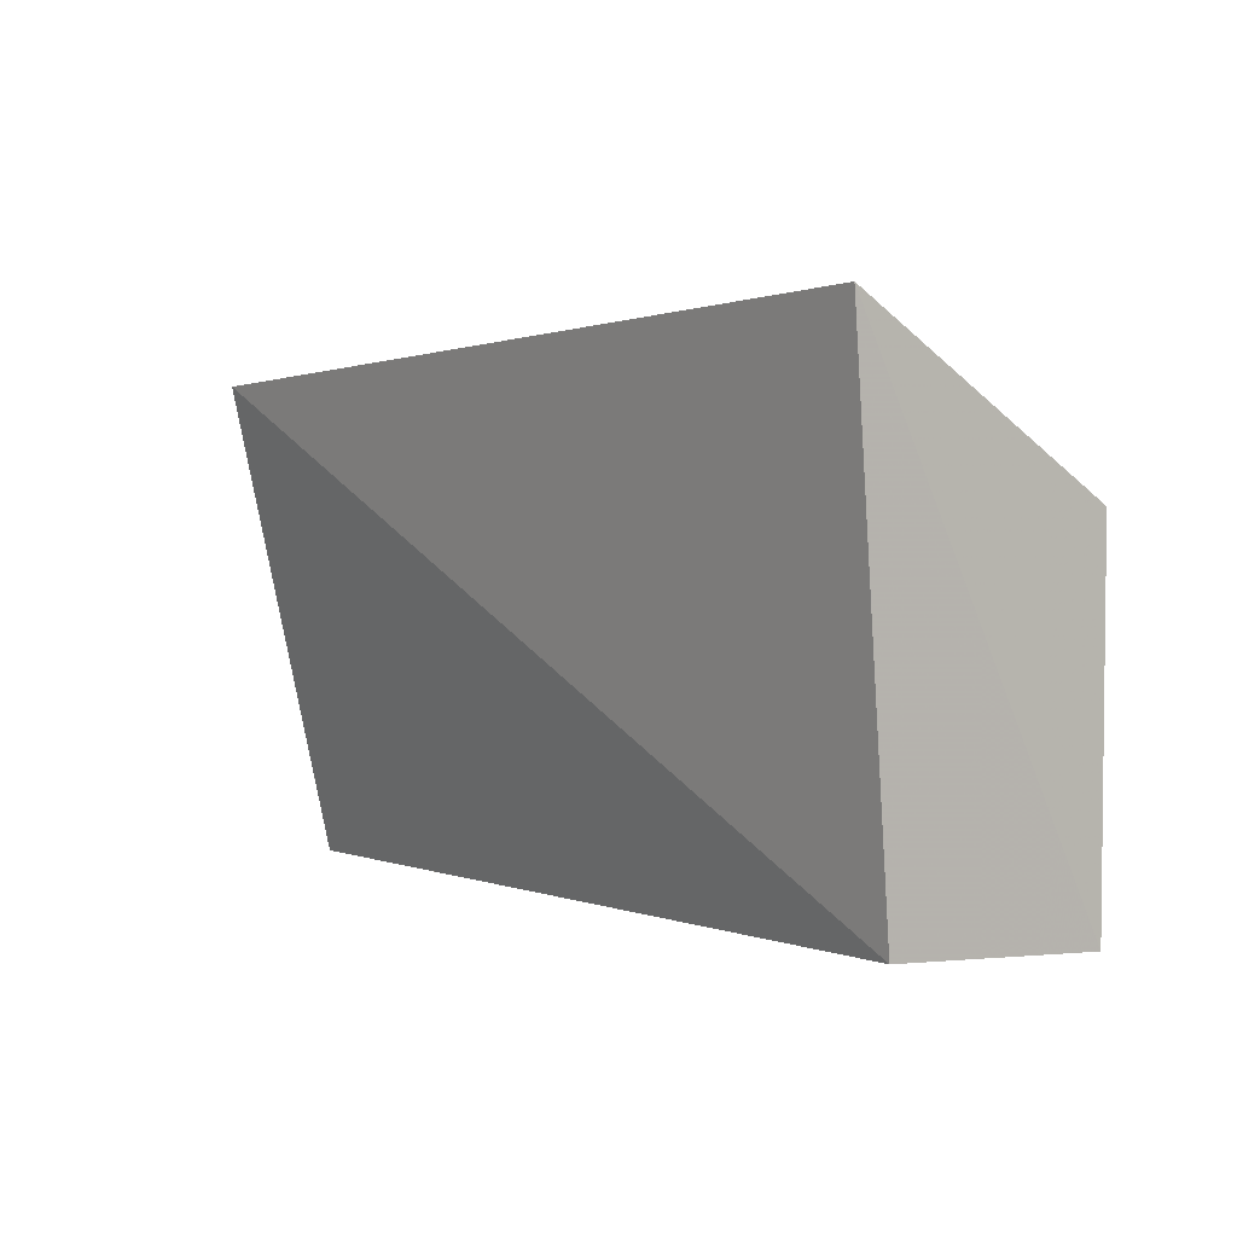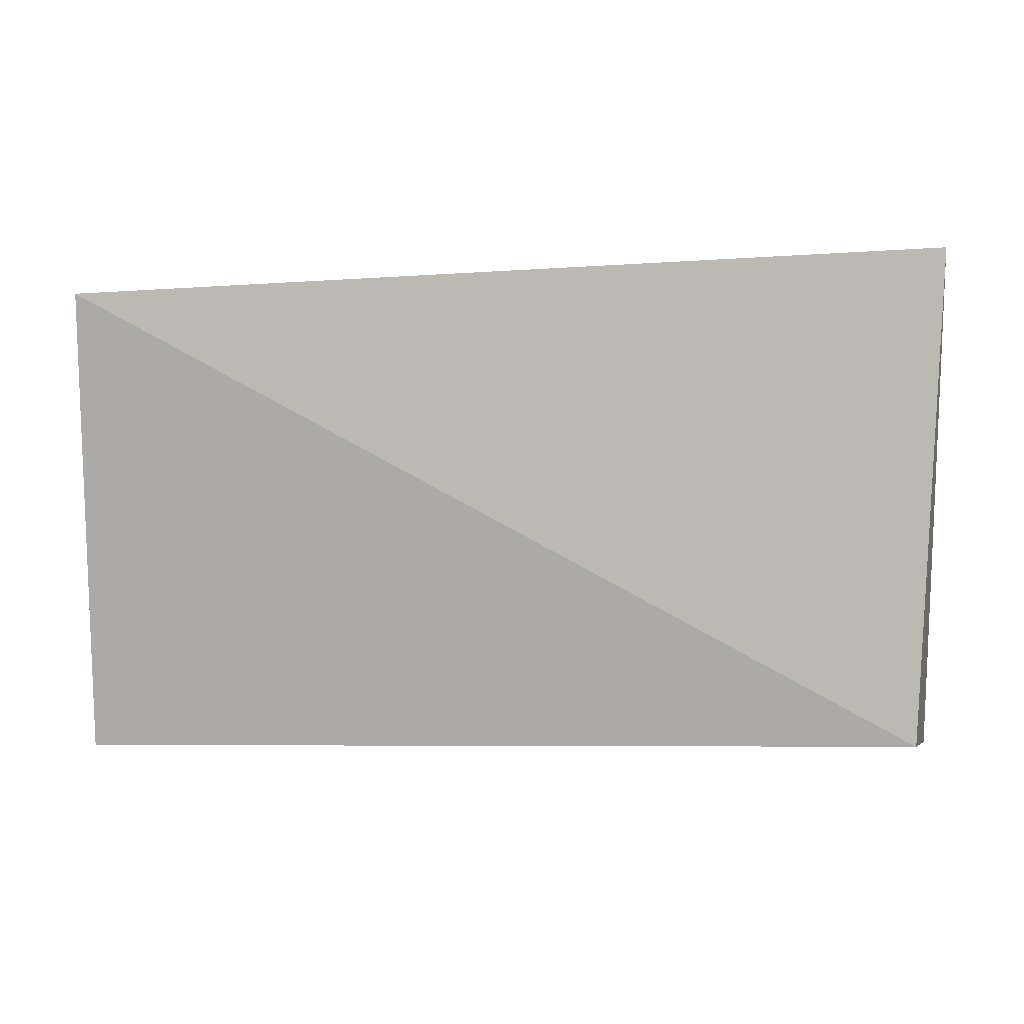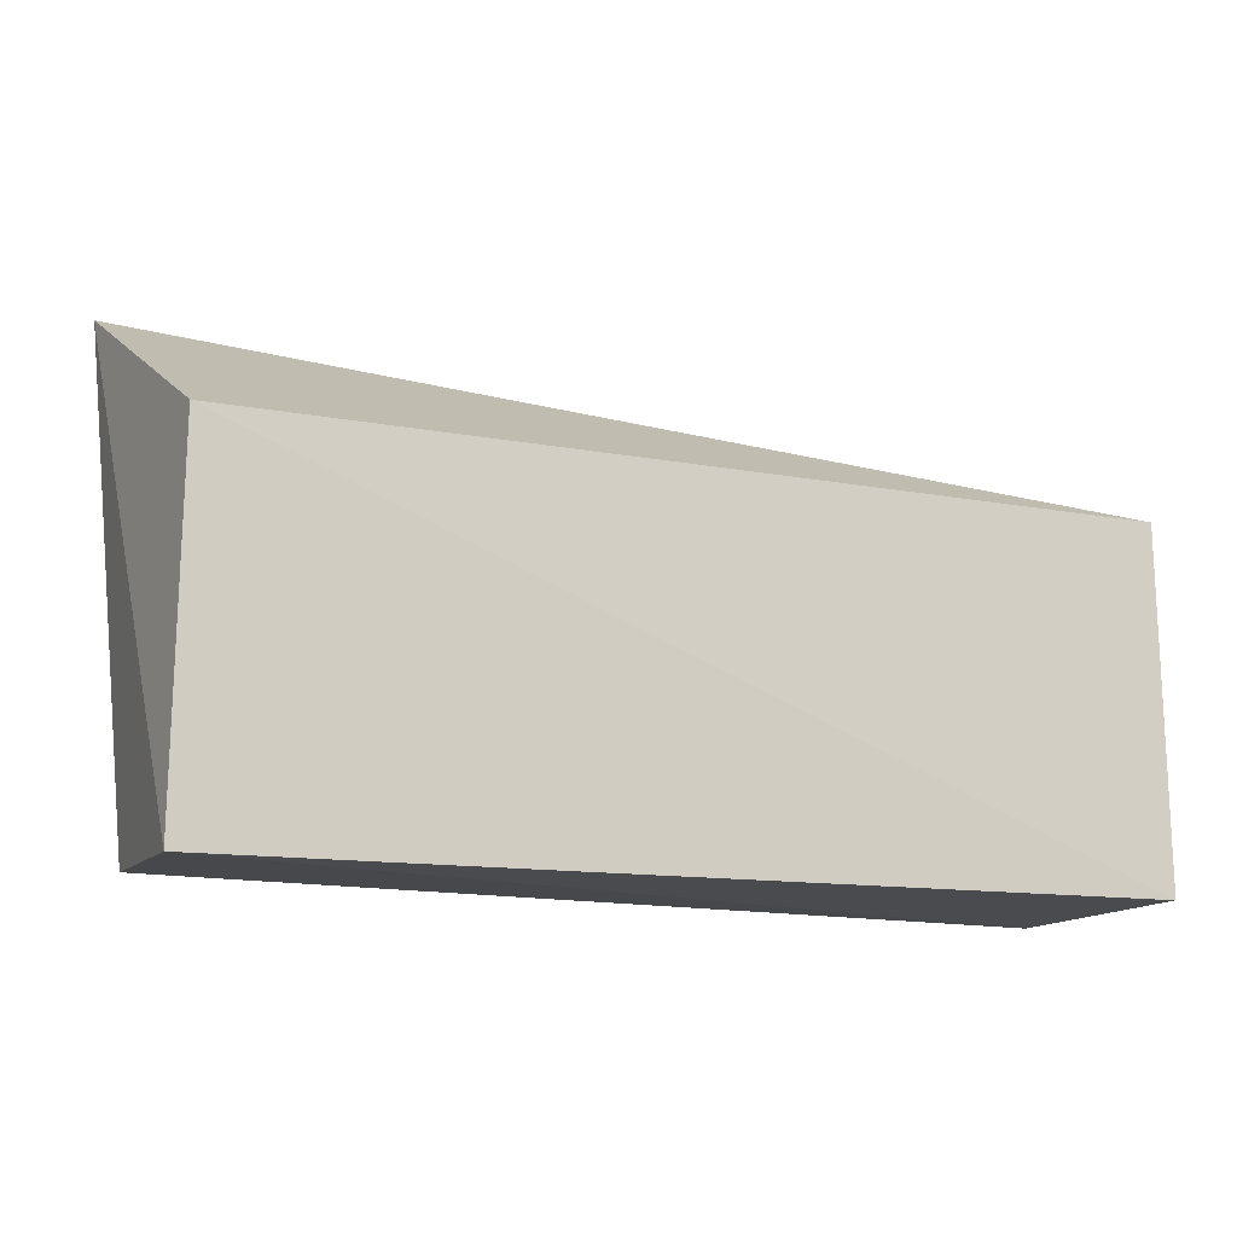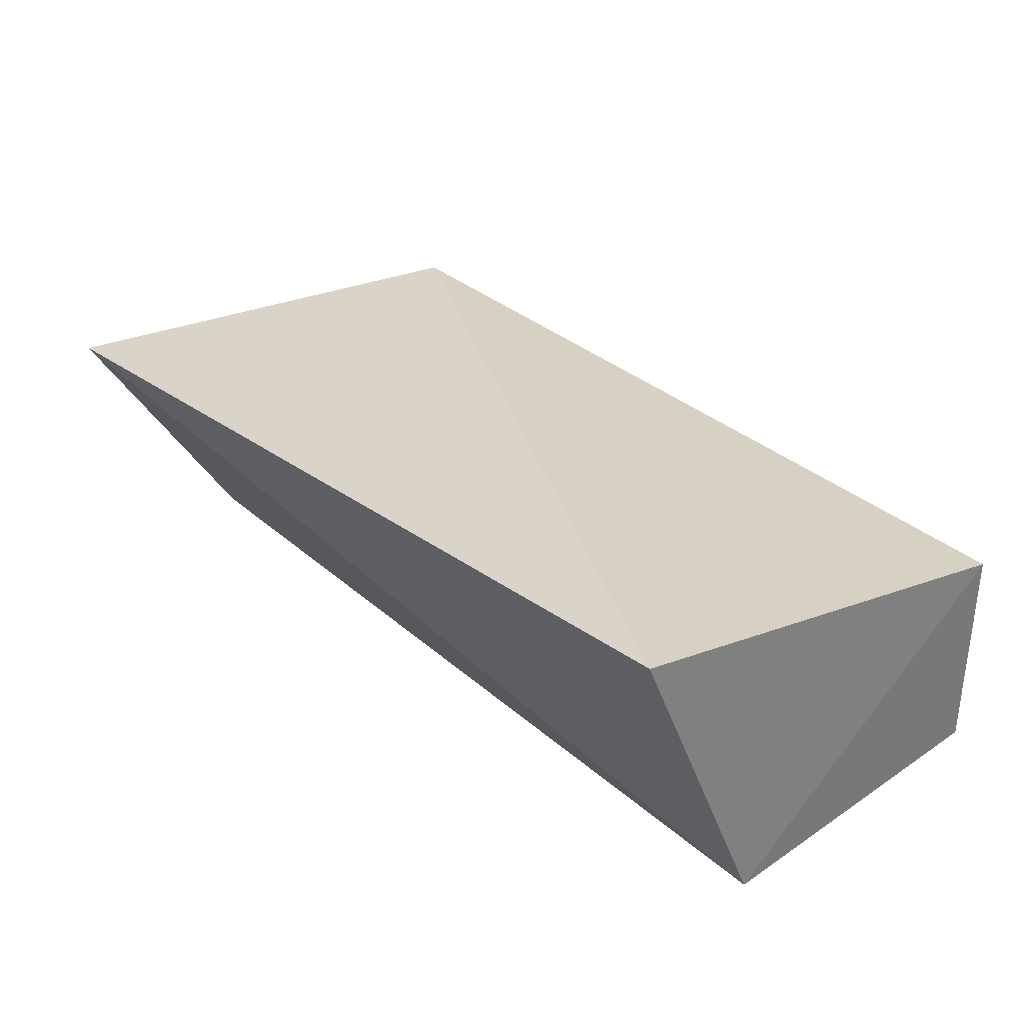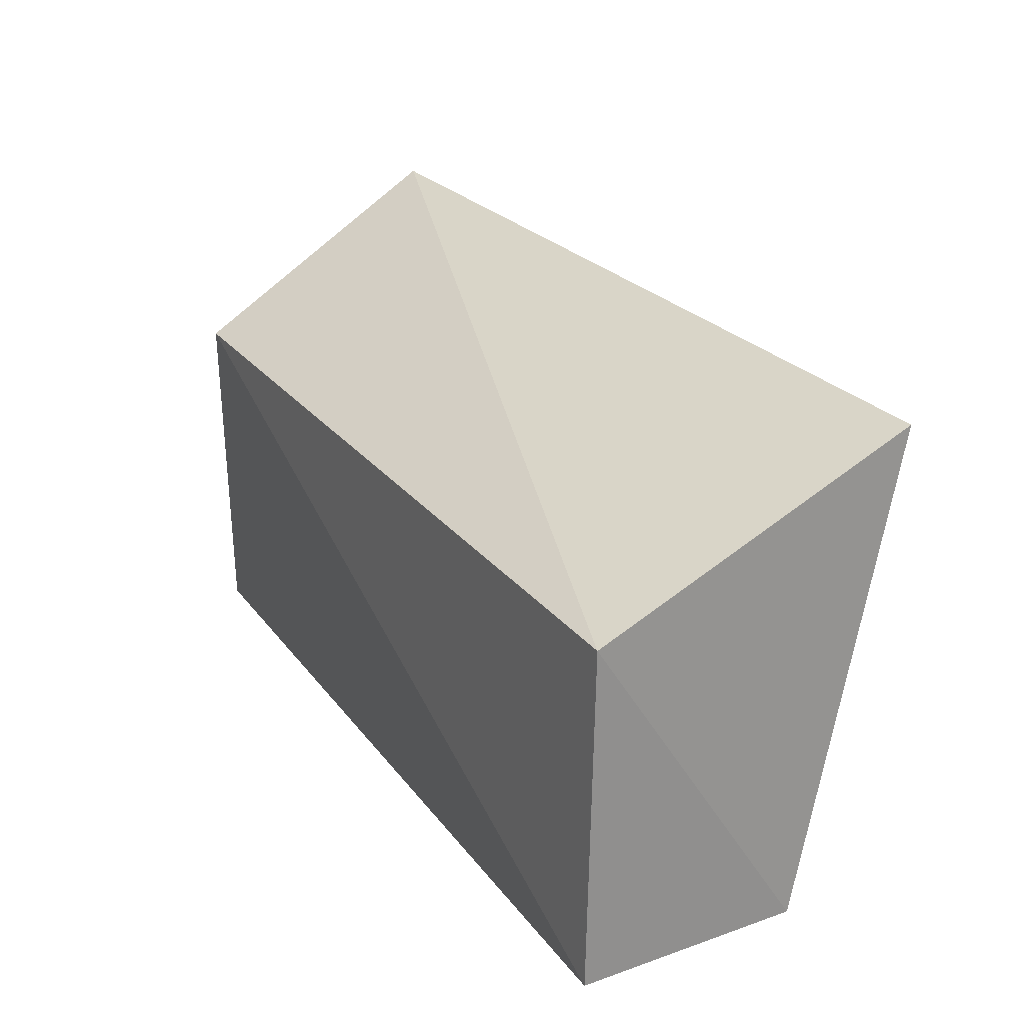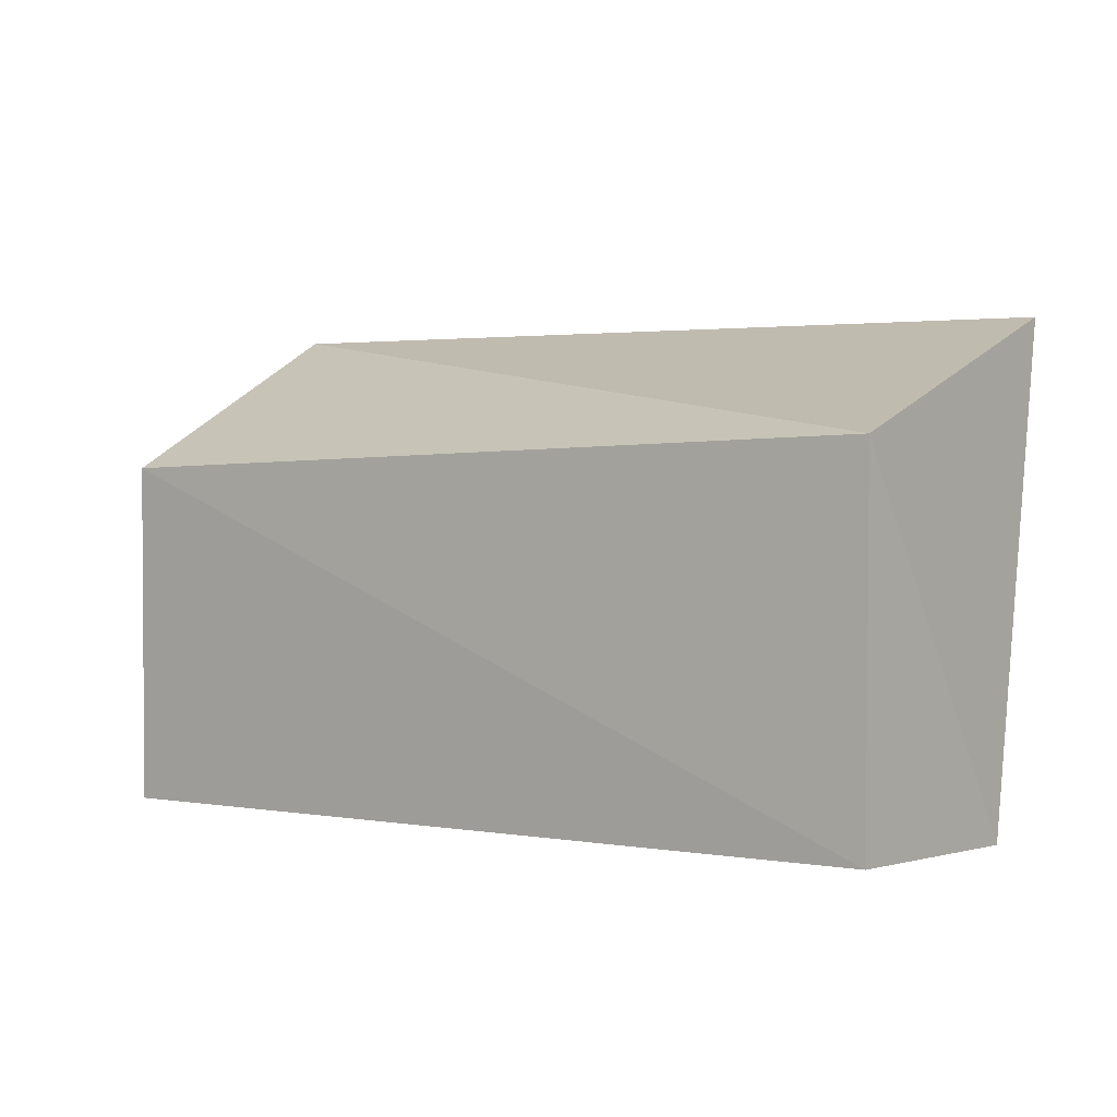
<metadata>
{"format":"obj","ext":"obj","renderer":"f3d","projection":"perspective","resolution":1024,"background":"white","views":[{"elev":1.9,"azim":-124.3,"up":"+Z"},{"elev":-2.6,"azim":-169.1,"up":"+Z"},{"elev":-13.3,"azim":-23.3,"up":"+Z"},{"elev":36.4,"azim":48.1,"up":"+Y"},{"elev":25.0,"azim":61.4,"up":"+Z"},{"elev":-0.4,"azim":39.4,"up":"+Z"}]}
</metadata>
<code>
v 0.1439 -0.007352 0.01041
v 0.1439 -0.009107 -0.08385
v 0.136 0.08601 0.04487
v -0.1056 0.06862 0.05296
v -0.09848 -0.007352 0.01041
v -0.0966 0.05137 -0.08215
v 0.1421 0.05366 -0.08471
v -0.09941 -0.00552 -0.08467
f 1 3 4
f 5 2 1
f 5 1 4
f 6 4 3
f 7 1 2
f 7 3 1
f 7 6 3
f 8 5 4
f 8 4 6
f 8 2 5
f 8 7 2
f 8 6 7

</code>
